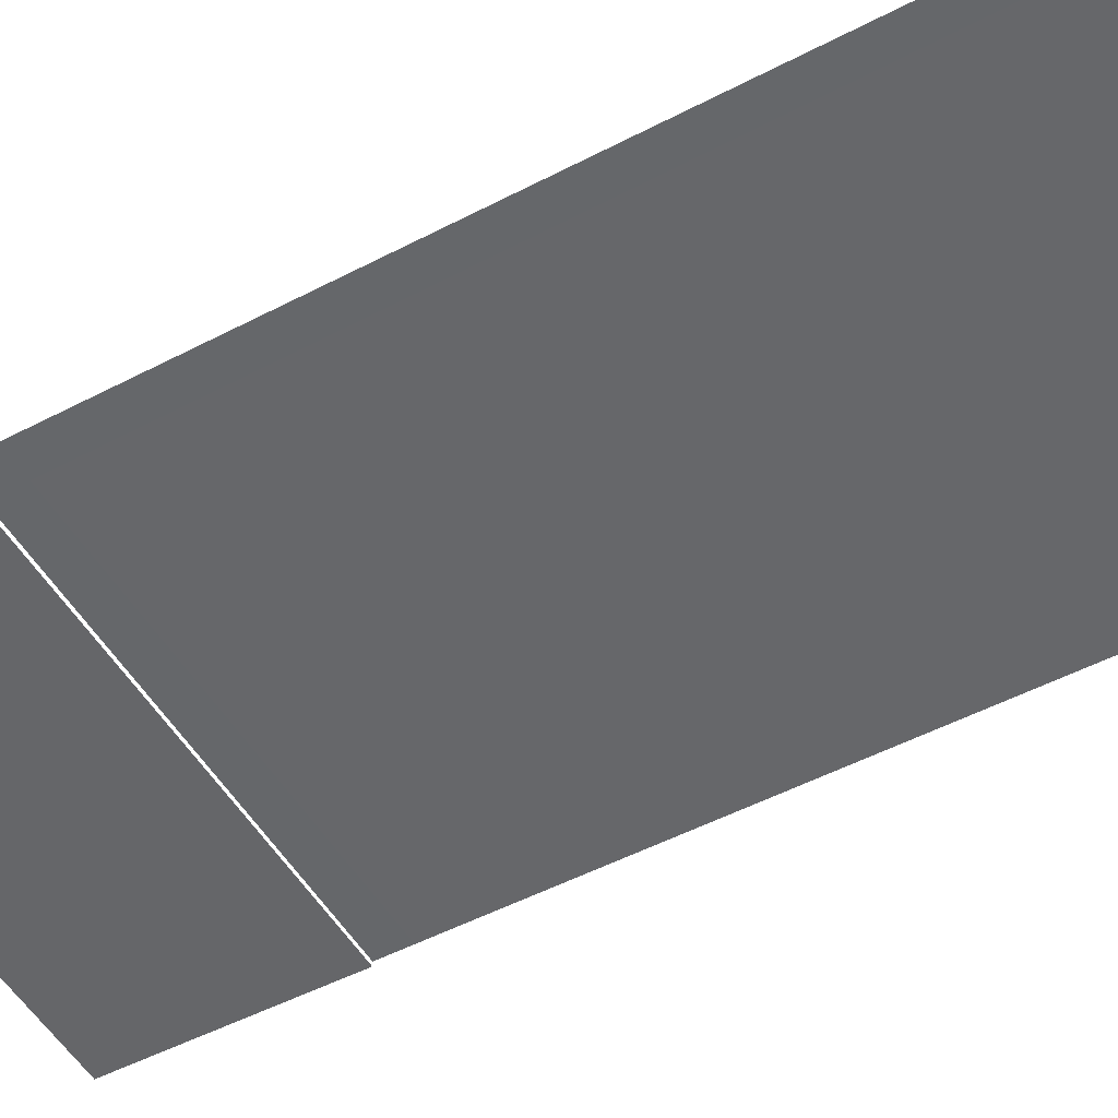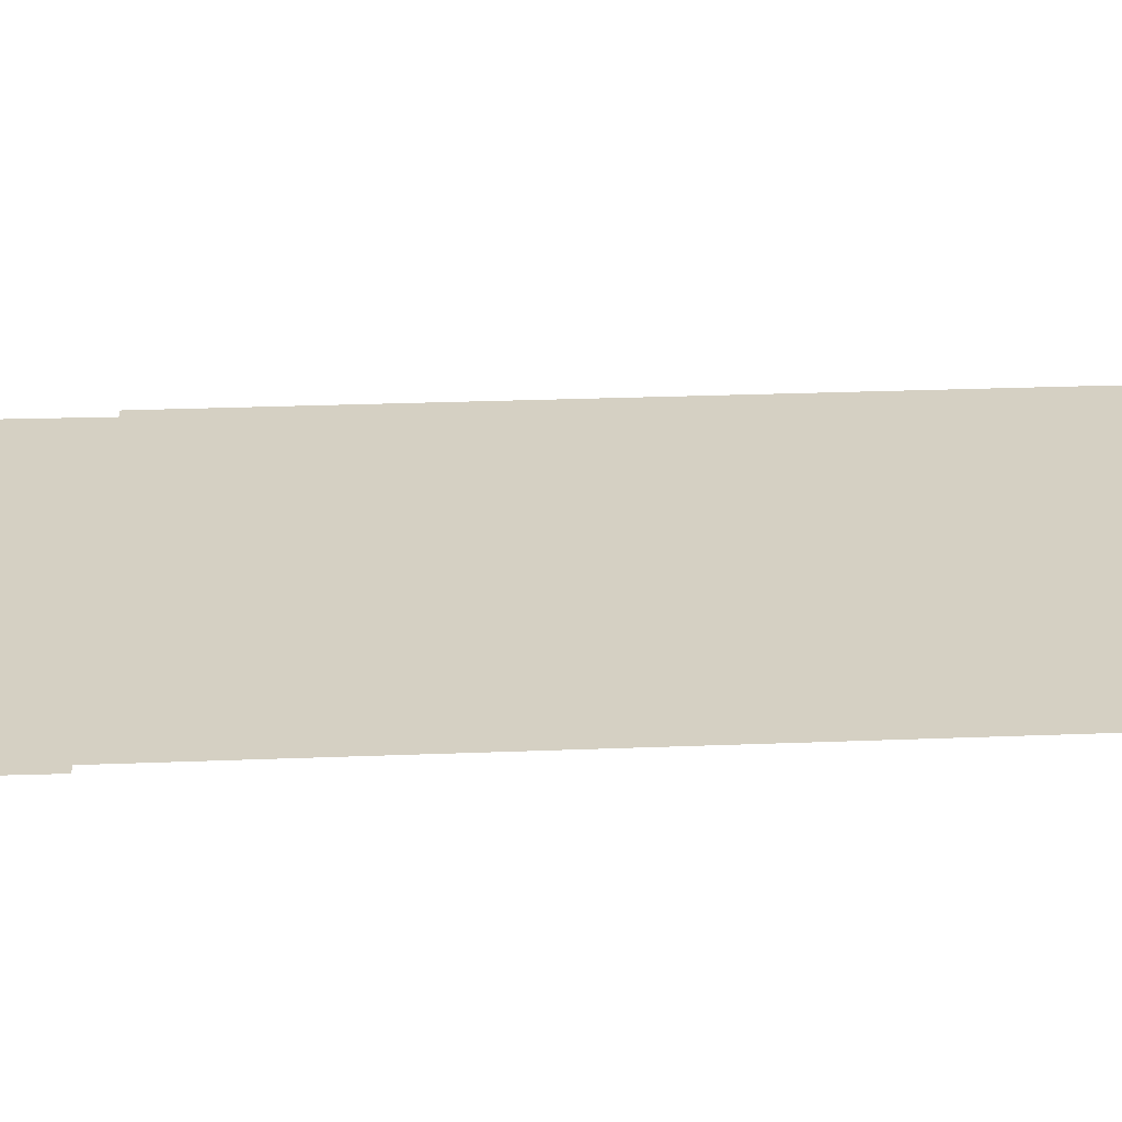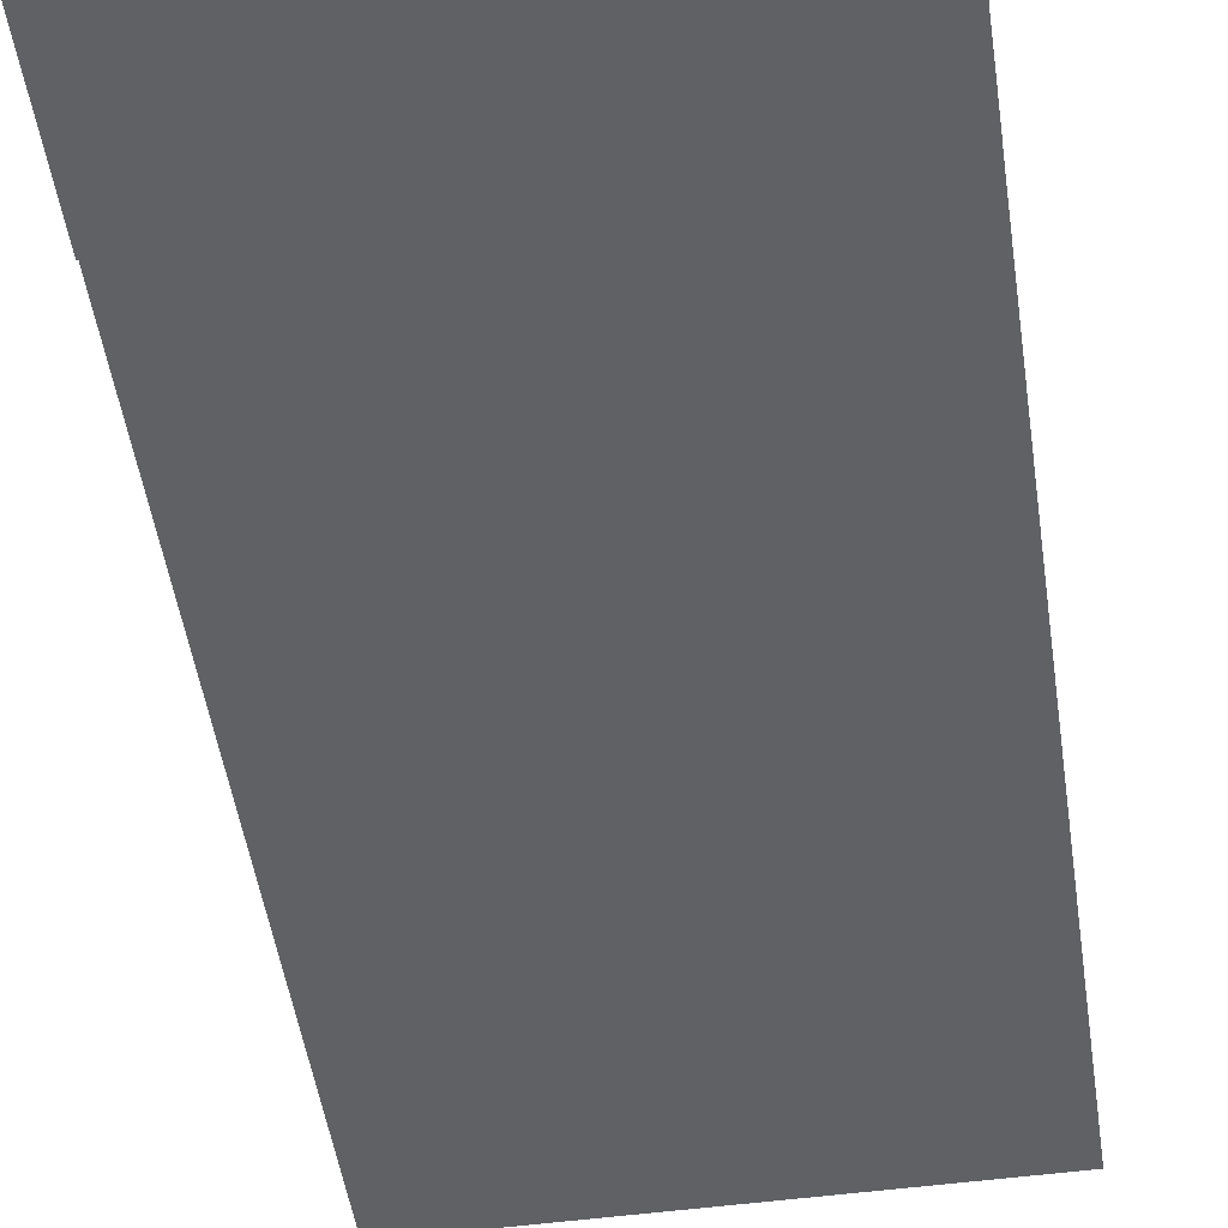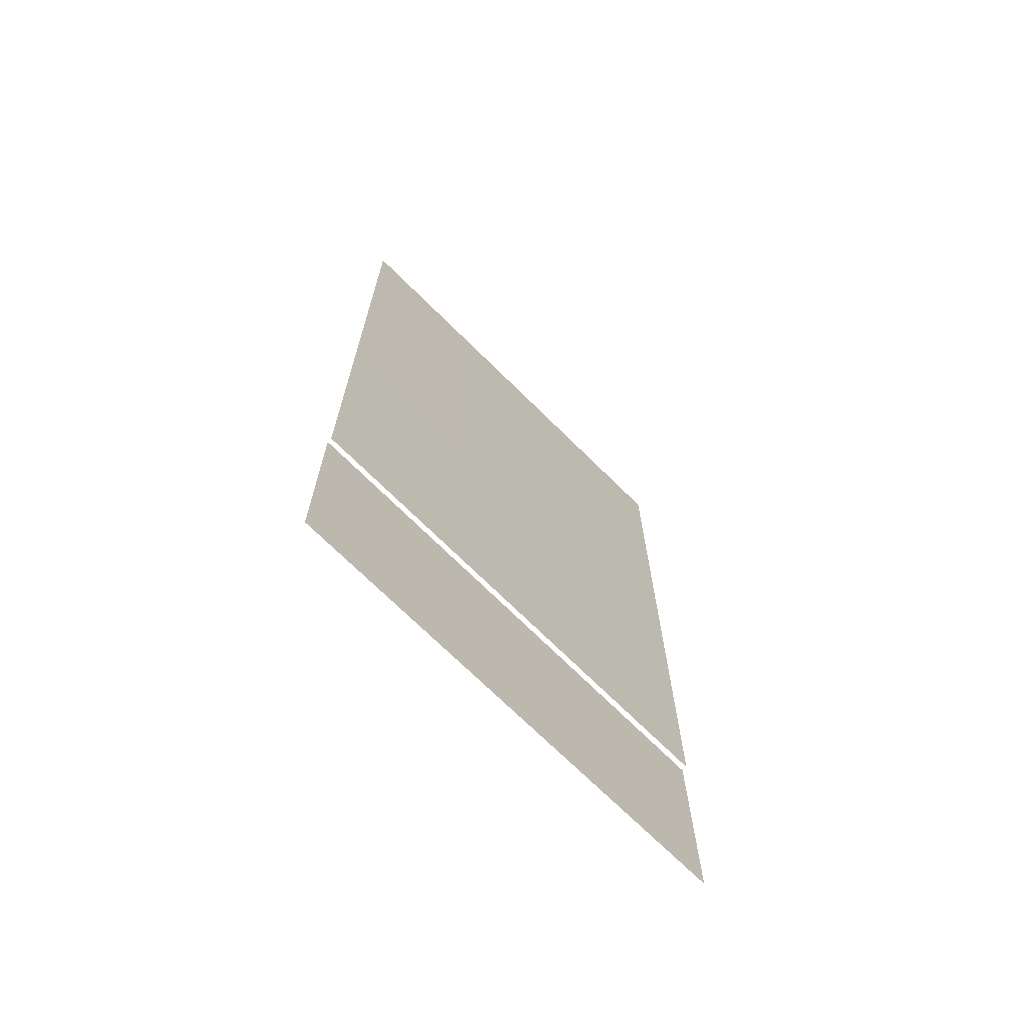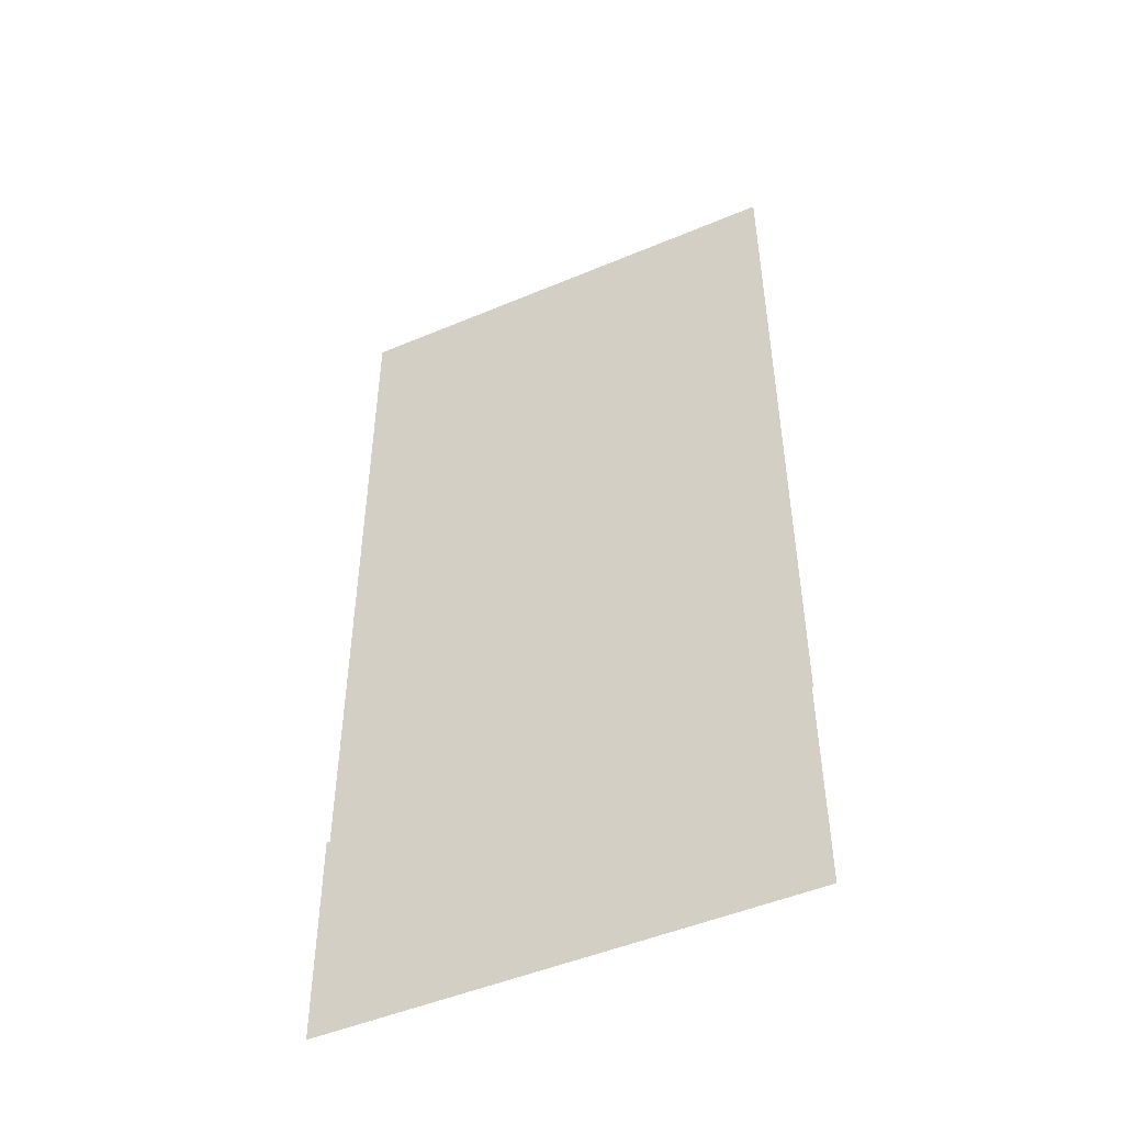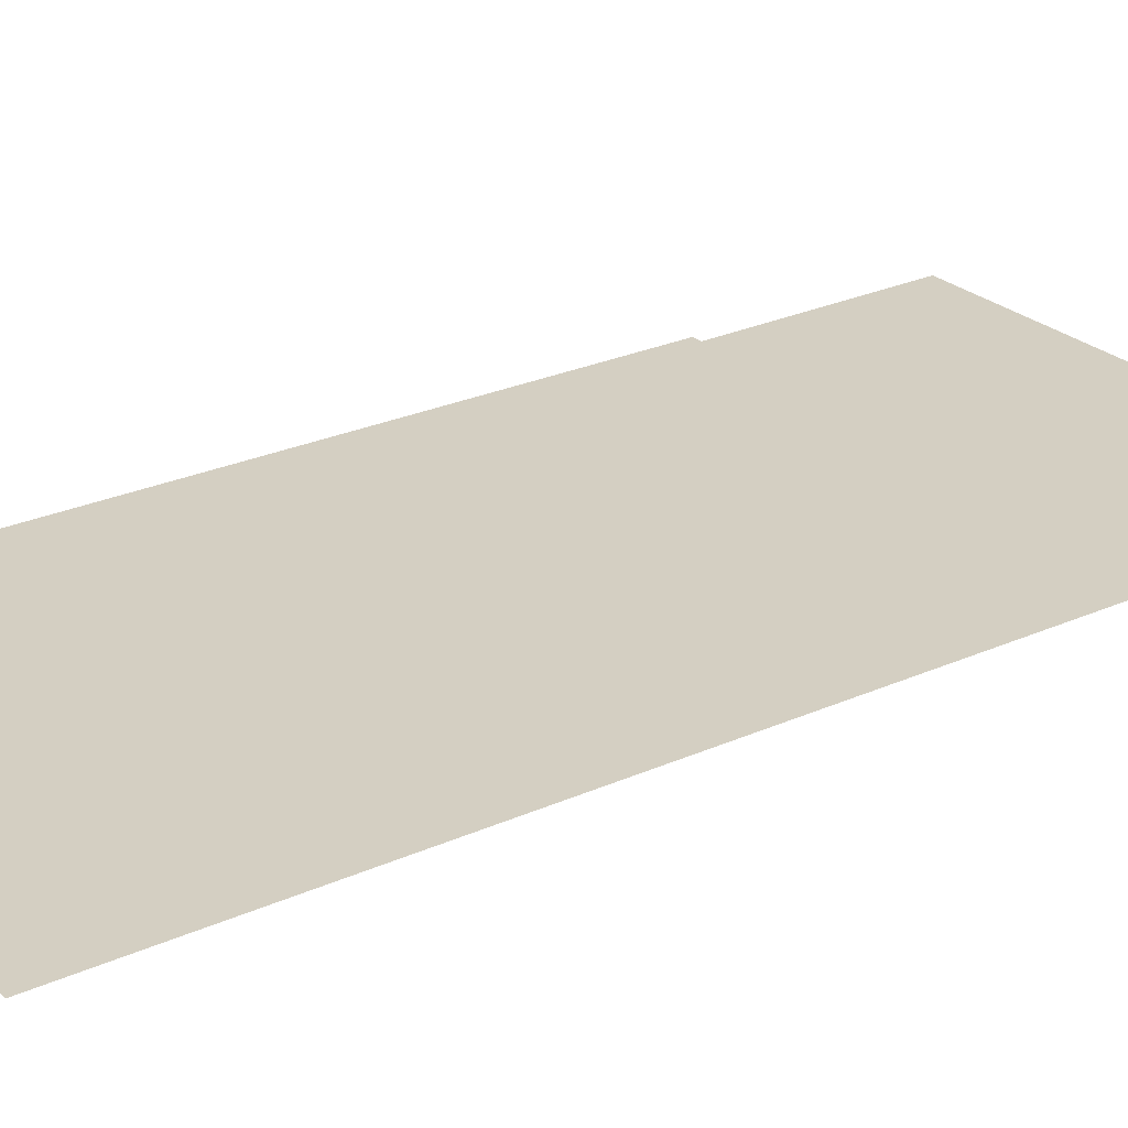
<metadata>
{"format":"obj","ext":"obj","renderer":"f3d","projection":"perspective","resolution":1024,"background":"white","views":[{"elev":-52.0,"azim":119.4,"up":"+Z"},{"elev":26.2,"azim":86.4,"up":"+Z"},{"elev":-49.8,"azim":8.4,"up":"+Z"},{"elev":-70.6,"azim":-44.8,"up":"+Y"},{"elev":-49.0,"azim":-154.9,"up":"+Y"},{"elev":25.7,"azim":-125.7,"up":"+Z"}]}
</metadata>
<code>
g DecalMesh_Common_Decal_Crack_01__34
v 0.701 -0.8259 -0.337
v -0.701 0.4858 -0.337
v -0.701 -0.816 -0.337
v 0.701 -0.8259 -0.337
v 0.701 -0.8184 -0.337
v -0.701 0.4891 -0.337
v 0.701 -0.8259 -0.337
v -0.701 0.4891 -0.337
v -0.701 0.4859 -0.337
v 0.701 -0.8259 -0.337
v -0.701 0.4859 -0.337
v -0.701 0.4858 -0.337
v 0.701 -0.8184 -0.337
v 0.701 1.472 -0.337
v 0.5772 1.473 -0.337
v 0.701 -0.8184 -0.337
v 0.5772 1.473 -0.337
v -0.701 1.473 -0.337
v 0.701 -0.8184 -0.337
v -0.701 1.473 -0.337
v -0.701 0.4891 -0.337
v 0.701 1.472 -0.337
v 0.7 1.473 -0.337
v 0.5772 1.473 -0.337
v 0.701 1.472 -0.337
v 0.701 1.473 -0.337
v 0.7 1.473 -0.337
v -0.701 -1.317 -0.3475
v -0.5804 -1.473 -0.3466
v -0.3658 -1.473 -0.3468
v -0.701 -1.317 -0.3475
v -0.701 -1.473 -0.3464
v -0.5804 -1.473 -0.3466
v 0.701 -0.8259 -0.3525
v -0.701 -0.8159 -0.3508
v 0.09674 -1.473 -0.3474
v 0.701 -0.8259 -0.3525
v 0.09674 -1.473 -0.3474
v 0.701 -1.473 -0.3481
v -0.701 -0.8159 -0.3508
v -0.701 -1.317 -0.3475
v -0.3658 -1.473 -0.3468
v -0.701 -0.8159 -0.3508
v -0.3658 -1.473 -0.3468
v 0.09674 -1.473 -0.3474
g DecalMesh_Common_Decal_Crack_01__34_0
f 3 2 1
f 6 5 4
f 9 8 7
f 12 11 10
f 15 14 13
f 18 17 16
f 21 20 19
f 24 23 22
f 27 26 25
f 30 29 28
f 33 32 31
f 36 35 34
f 39 38 37
f 42 41 40
f 45 44 43

</code>
